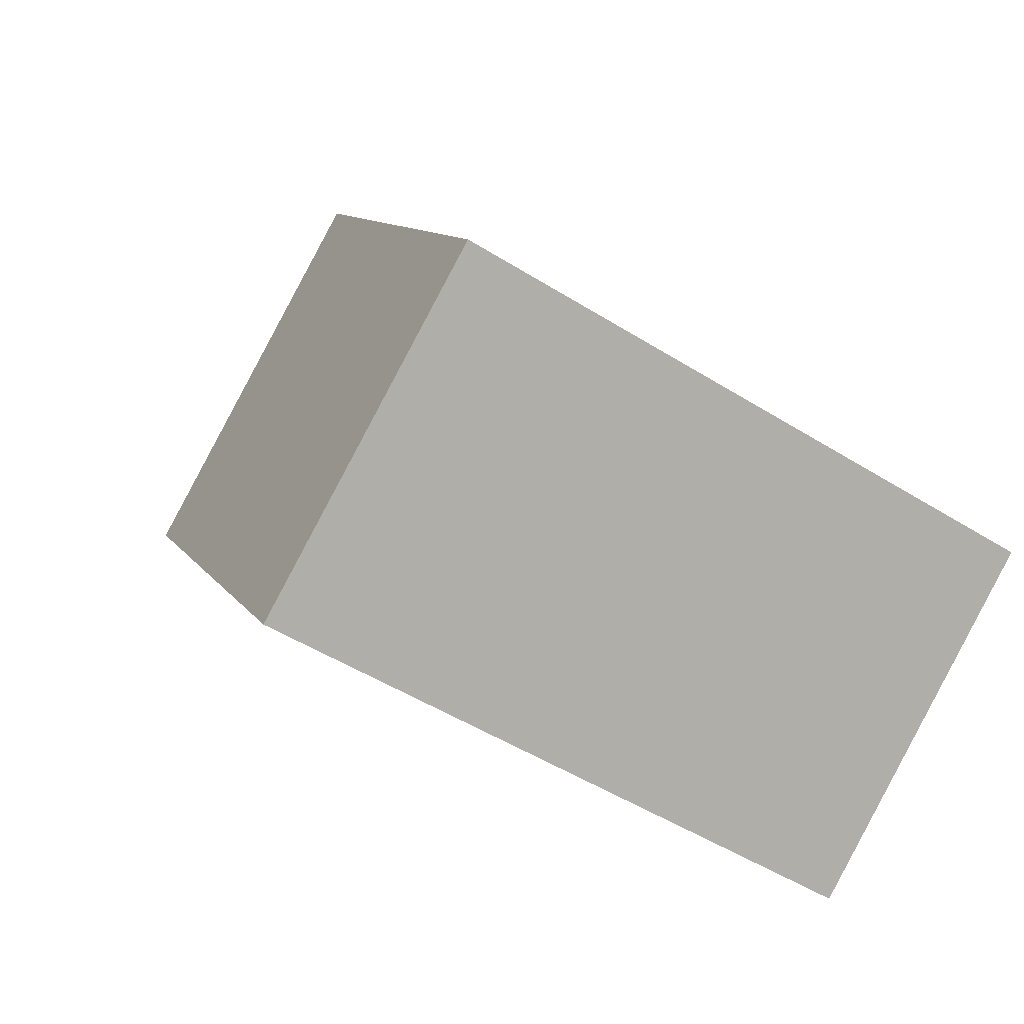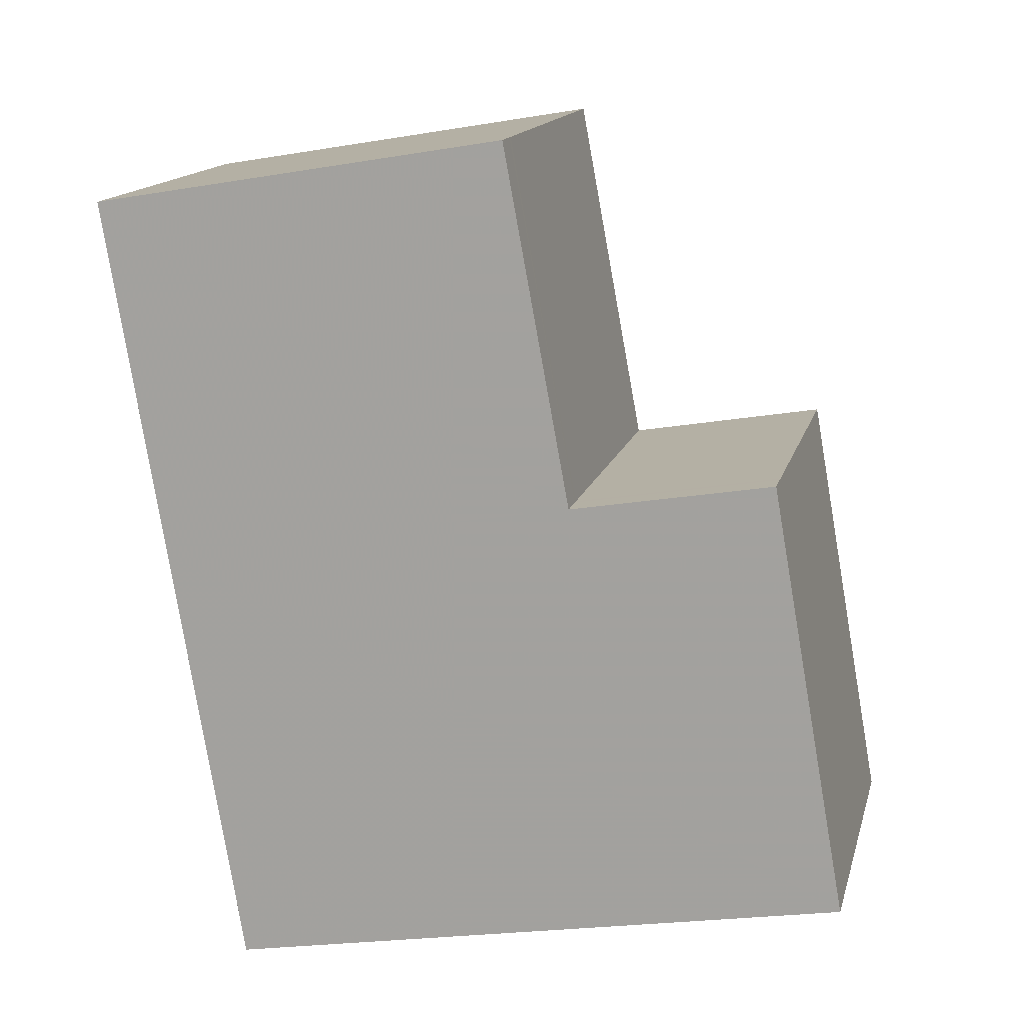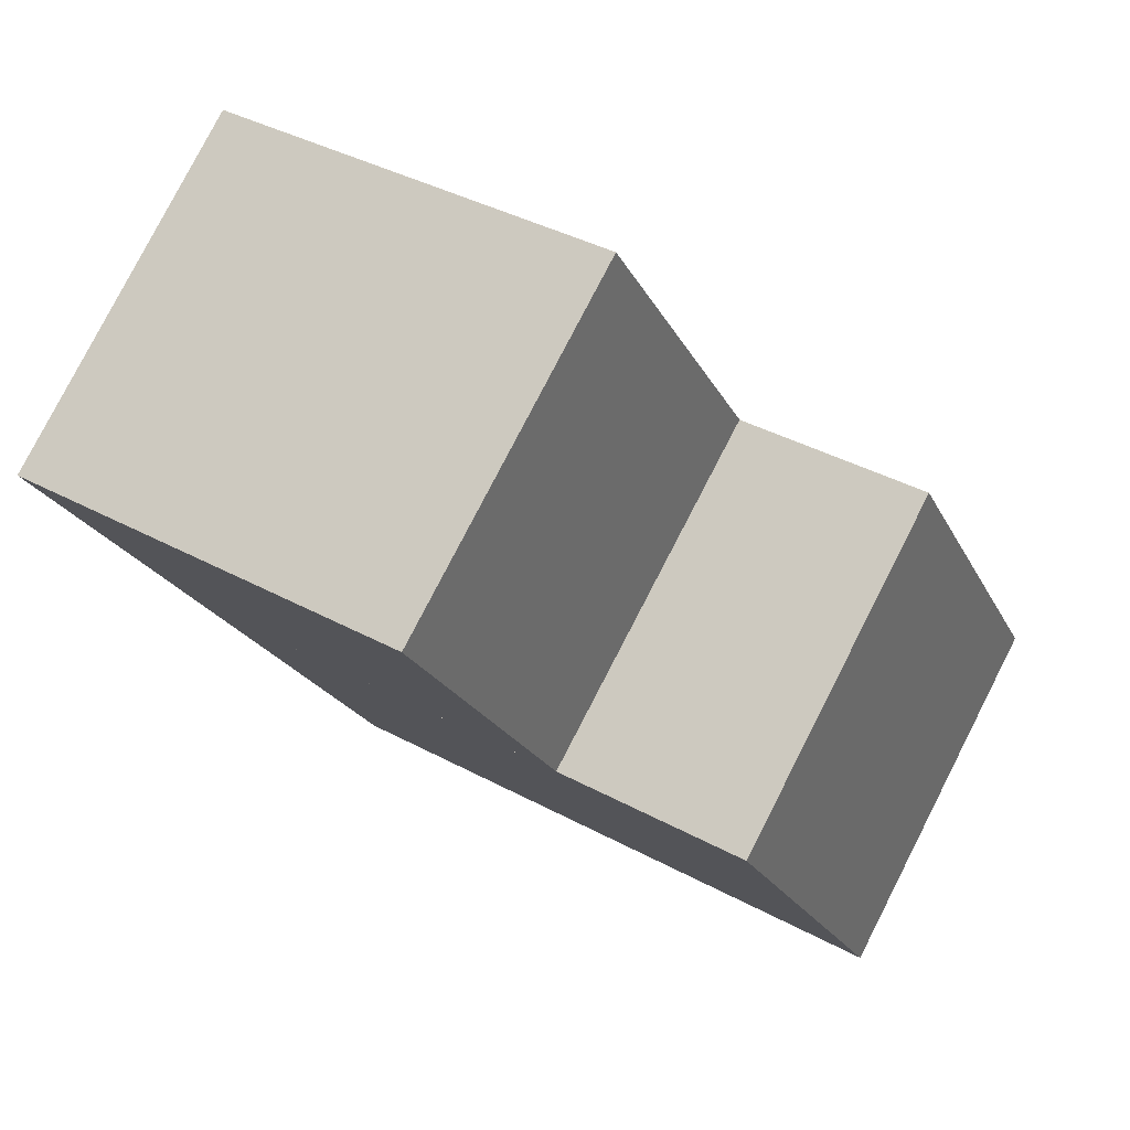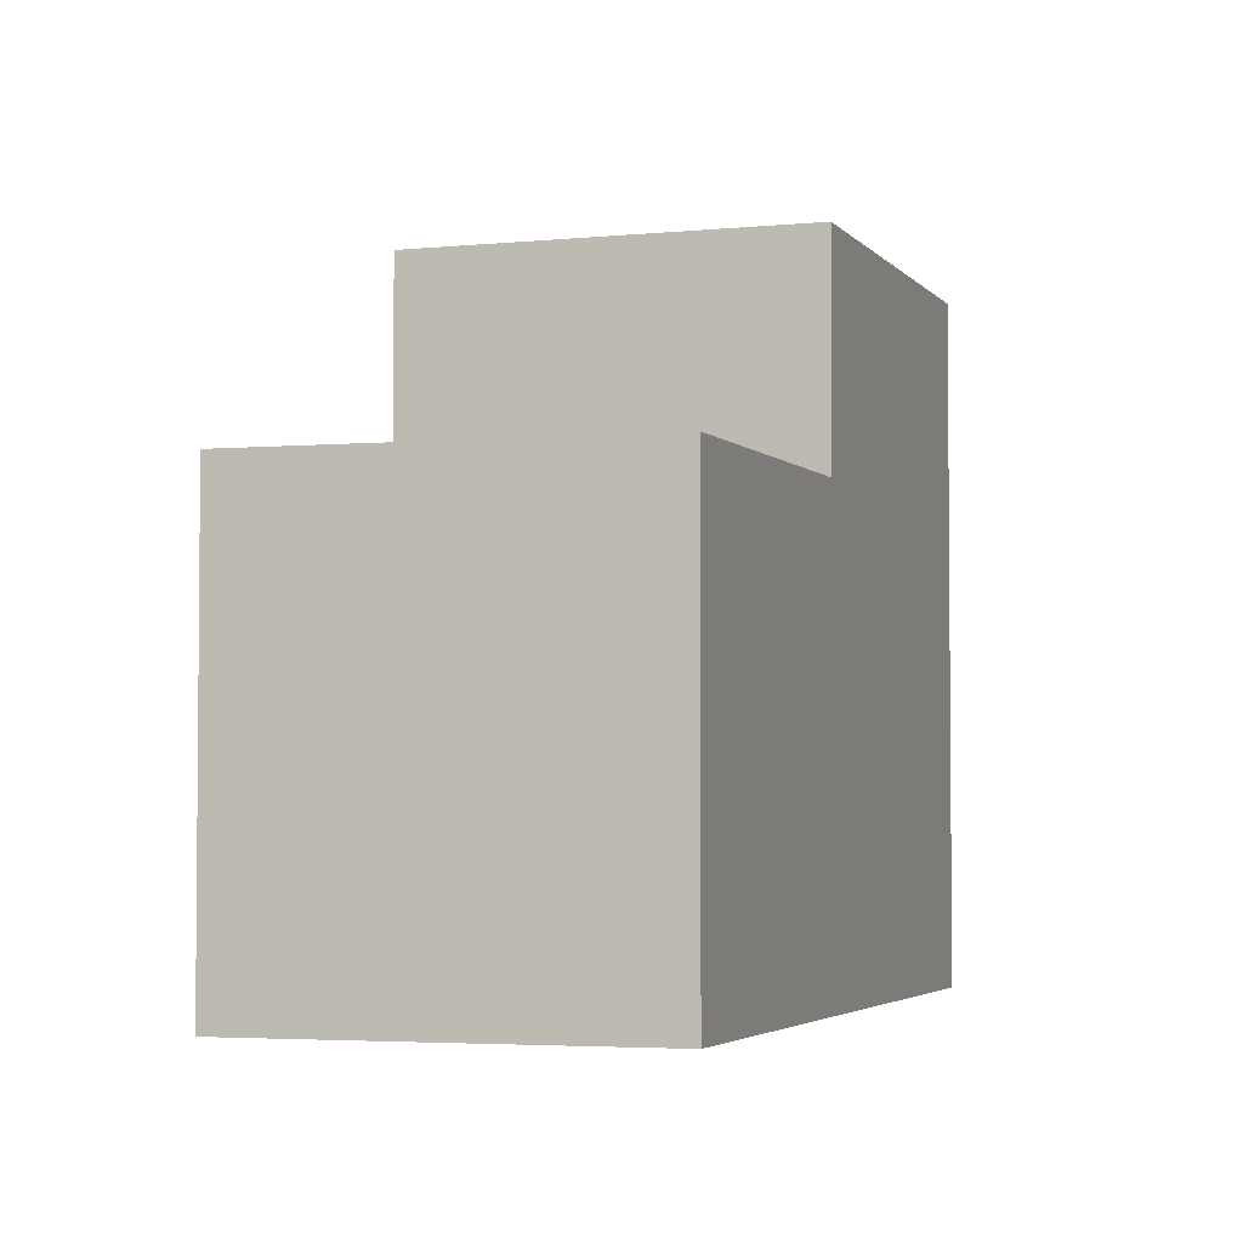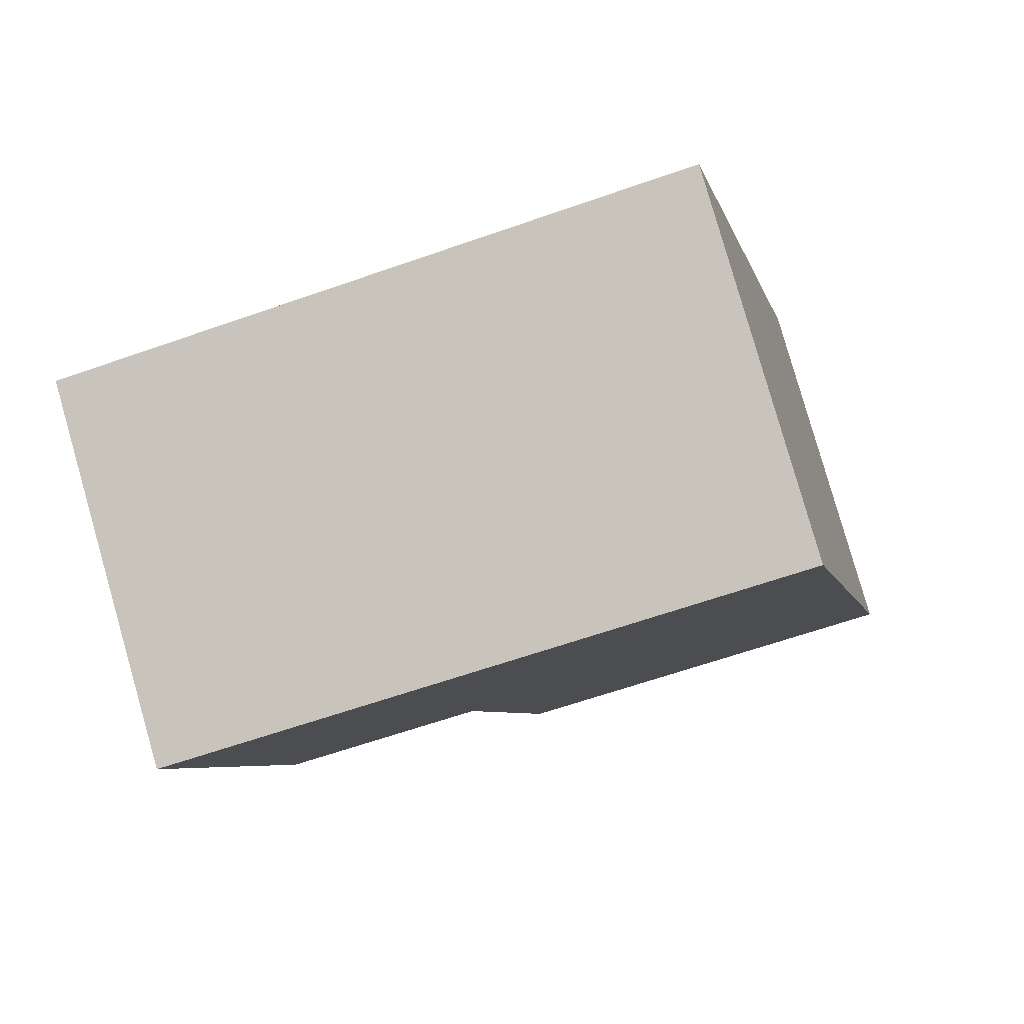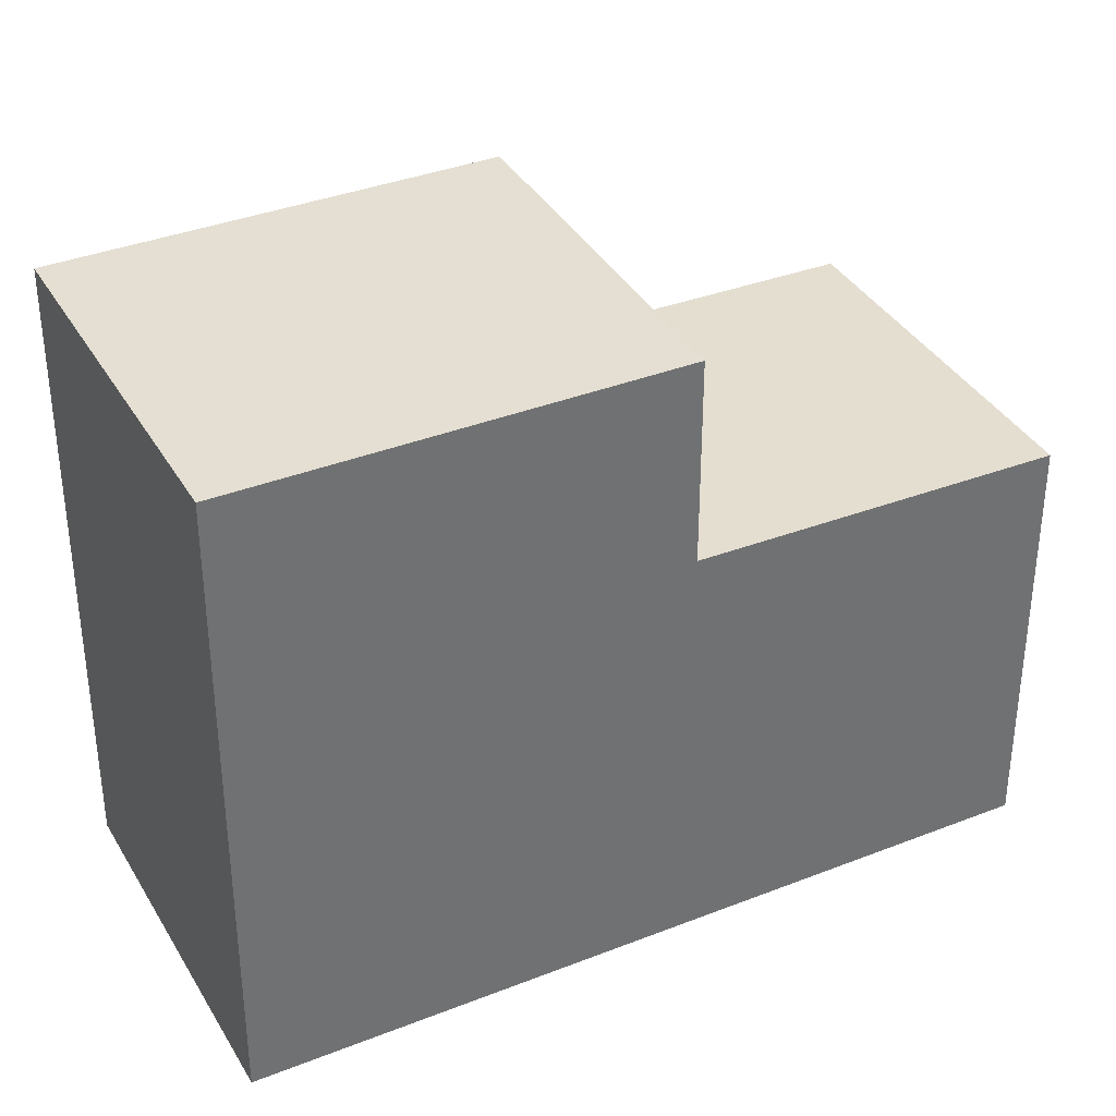
<metadata>
{"format":"obj","ext":"obj","renderer":"f3d","projection":"perspective","resolution":1024,"background":"white","views":[{"elev":-49.3,"azim":55.1,"up":"+Y"},{"elev":-22.4,"azim":-73.8,"up":"+Y"},{"elev":39.2,"azim":-55.9,"up":"+Y"},{"elev":-3.6,"azim":-126.3,"up":"+Z"},{"elev":-61.7,"azim":109.8,"up":"+Y"},{"elev":37.0,"azim":98.4,"up":"+Z"}]}
</metadata>
<code>
v -1993 -1141 8.064
v -1997 -1144 8.079
v -2003 -1136 5.348
v -1999 -1133 5.372
v -1993 -1141 8.064
v -1997 -1144 8.078
v -1997 -1144 8.078
v -2000 -1139 8.042
v -2000 -1139 8.043
v -1996 -1137 8.029
v -1997 -1144 8.078
v -1997 -1144 8.078
v -1993 -1141 8.064
v -2000 -1139 8.044
v -1996 -1137 8.029
v -1999 -1133 5.372
v -2003 -1135 5.35
v -2002 -1135 5.35
v -1999 -1133 5.372
v -2003 -1136 5.348
v -2002 -1135 5.35
v -2002 -1135 5.35
v -2000 -1139 5.426
v -1996 -1137 5.448
v -2000 -1139 5.425
v -1996 -1137 5.448
v -2000 -1139 5.423
v -1996 -1137 8.029
v -1996 -1137 5.448
v -2000 -1139 8.043
v -2000 -1139 5.425
v -1999 -1133 5.372
v -2000 -1139 8.042
v -2000 -1139 5.426
v -2000 -1139 5.423
v -2000 -1139 8.044
v -1996 -1137 5.448
v -1996 -1137 8.029
v -1997 -1144 8.079
v -1993 -1141 8.064
v -1993 -1141 8.064
v -1993 -1141 8.064
v -1993 -1141 0
v -1993 -1141 0
v -1997 -1144 8.079
v -1997 -1144 8.079
v -1997 -1144 0
v -1997 -1144 0
v -2003 -1135 5.35
v -2003 -1136 5.348
v -2003 -1136 0
v -2003 -1135 0
v -1999 -1133 5.372
v -1999 -1133 5.372
v -1999 -1133 0
v -1999 -1133 0
v -1997 -1144 8.078
v -1993 -1141 8.064
v -1993 -1141 0
v -1997 -1144 0
v -1997 -1144 8.079
v -1997 -1144 8.078
v -1997 -1144 -1.776e-15
v -1997 -1144 0
v -1997 -1144 8.078
v -1997 -1144 8.078
v -1997 -1144 0
v -1997 -1144 -1.776e-15
v -1999 -1133 5.372
v -1999 -1133 5.372
v -1999 -1133 0
v -1999 -1133 0
v -2002 -1135 5.35
v -2003 -1135 5.35
v -2003 -1135 0
v -2002 -1135 0
v -2003 -1136 5.348
v -2003 -1136 5.348
v -2003 -1136 0
v -2003 -1136 0
v -1999 -1133 5.372
v -2002 -1135 5.35
v -2002 -1135 0
v -1999 -1133 0
v -1996 -1137 5.448
v -1999 -1133 5.372
v -1999 -1133 0
v -1996 -1137 0
v -2003 -1136 5.348
v -2000 -1139 5.423
v -2000 -1139 0
v -2003 -1136 0
v -1993 -1141 8.064
v -1996 -1137 8.029
v -1996 -1137 0
v -1993 -1141 0
v -2000 -1139 8.044
v -1997 -1144 8.079
v -1997 -1144 0
v -2000 -1139 0
v -1993 -1141 8.064
v -1993 -1141 8.064
v -1993 -1141 0
v -1993 -1141 0
v -2003 -1136 0
v -1999 -1133 0
v -1993 -1141 0
v -1997 -1144 0
f 31 27 14 30
f 12 9 8 11
f 11 8 10 13
f 11 7 6 12
f 13 5 7 11
f 22 18 17 21
f 20 3 17 18
f 21 16 19 22
f 23 22 19 24
f 25 18 22 23
f 28 15 26 29
f 34 31 30 33
f 19 16 4 32
f 33 28 29 34
f 35 20 18 25
f 39 36 9 12
f 24 19 32 37
f 13 10 38 40
f 12 6 2 39
f 40 1 5 13
f 42 43 44 41
f 46 47 48 45
f 50 51 52 49
f 54 55 56 53
f 58 59 60 57
f 62 63 64 61
f 66 67 68 65
f 70 71 72 69
f 74 75 76 73
f 78 79 80 77
f 82 83 84 81
f 86 87 88 85
f 90 91 92 89
f 94 95 96 93
f 98 99 100 97
f 102 103 104 101
f 106 107 108 105

</code>
